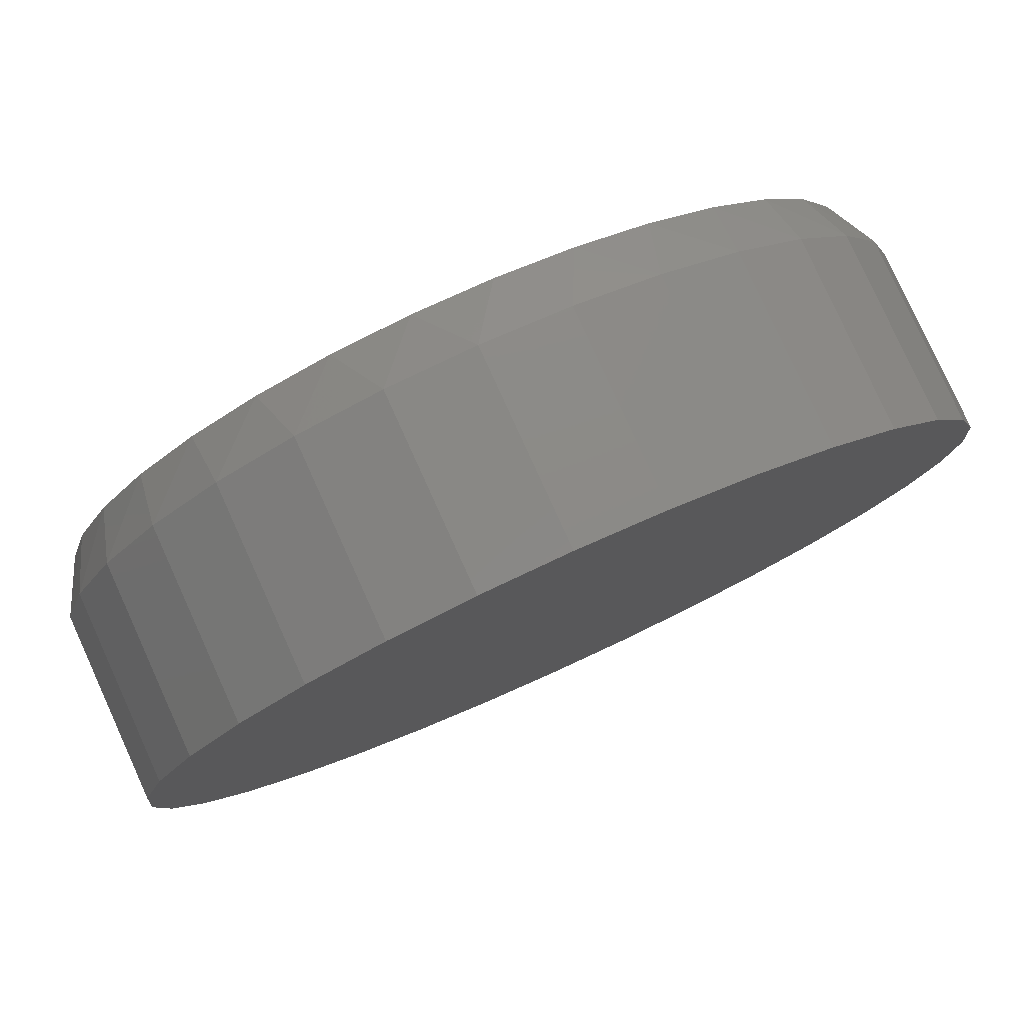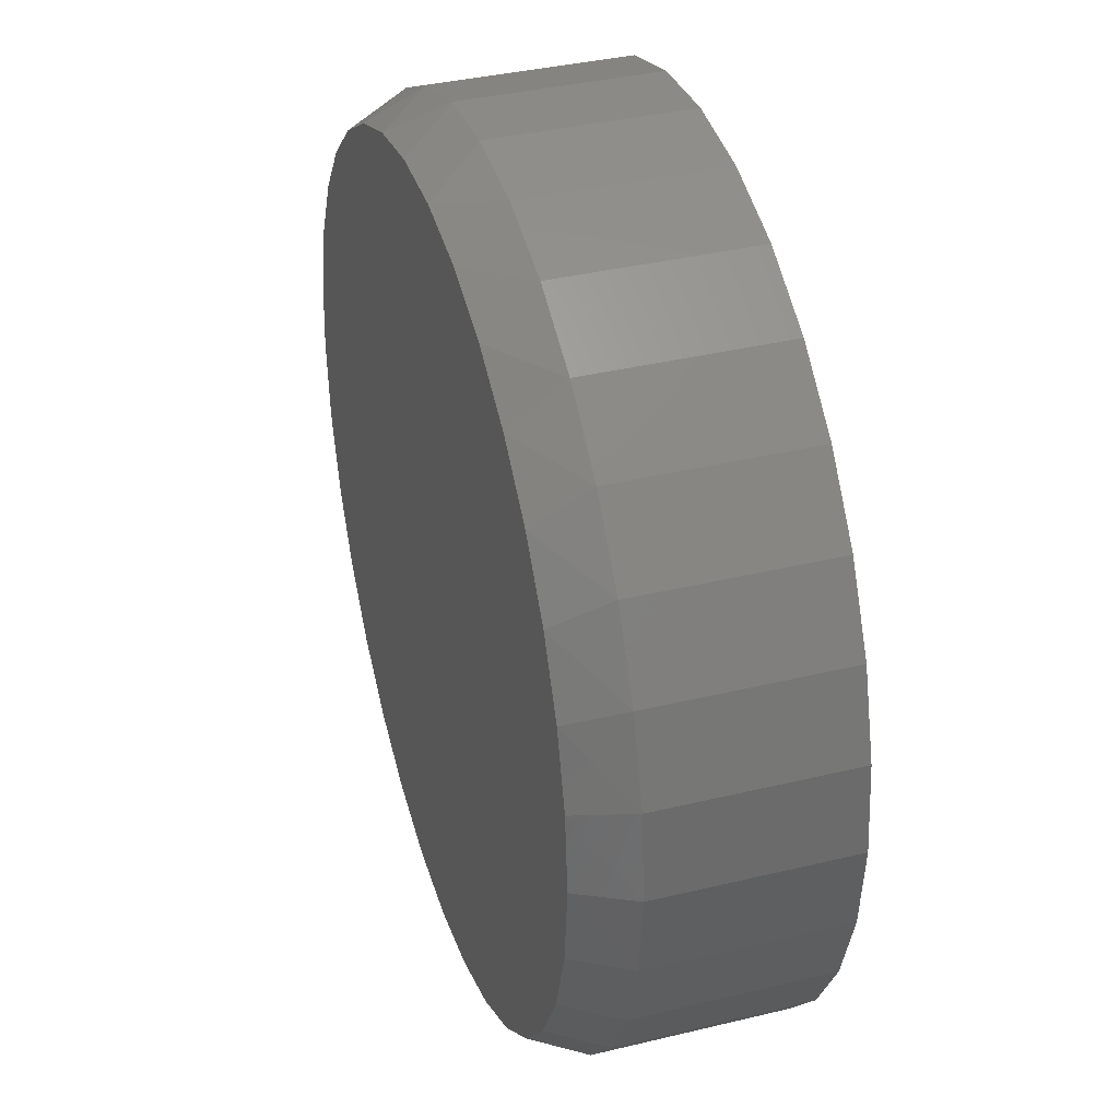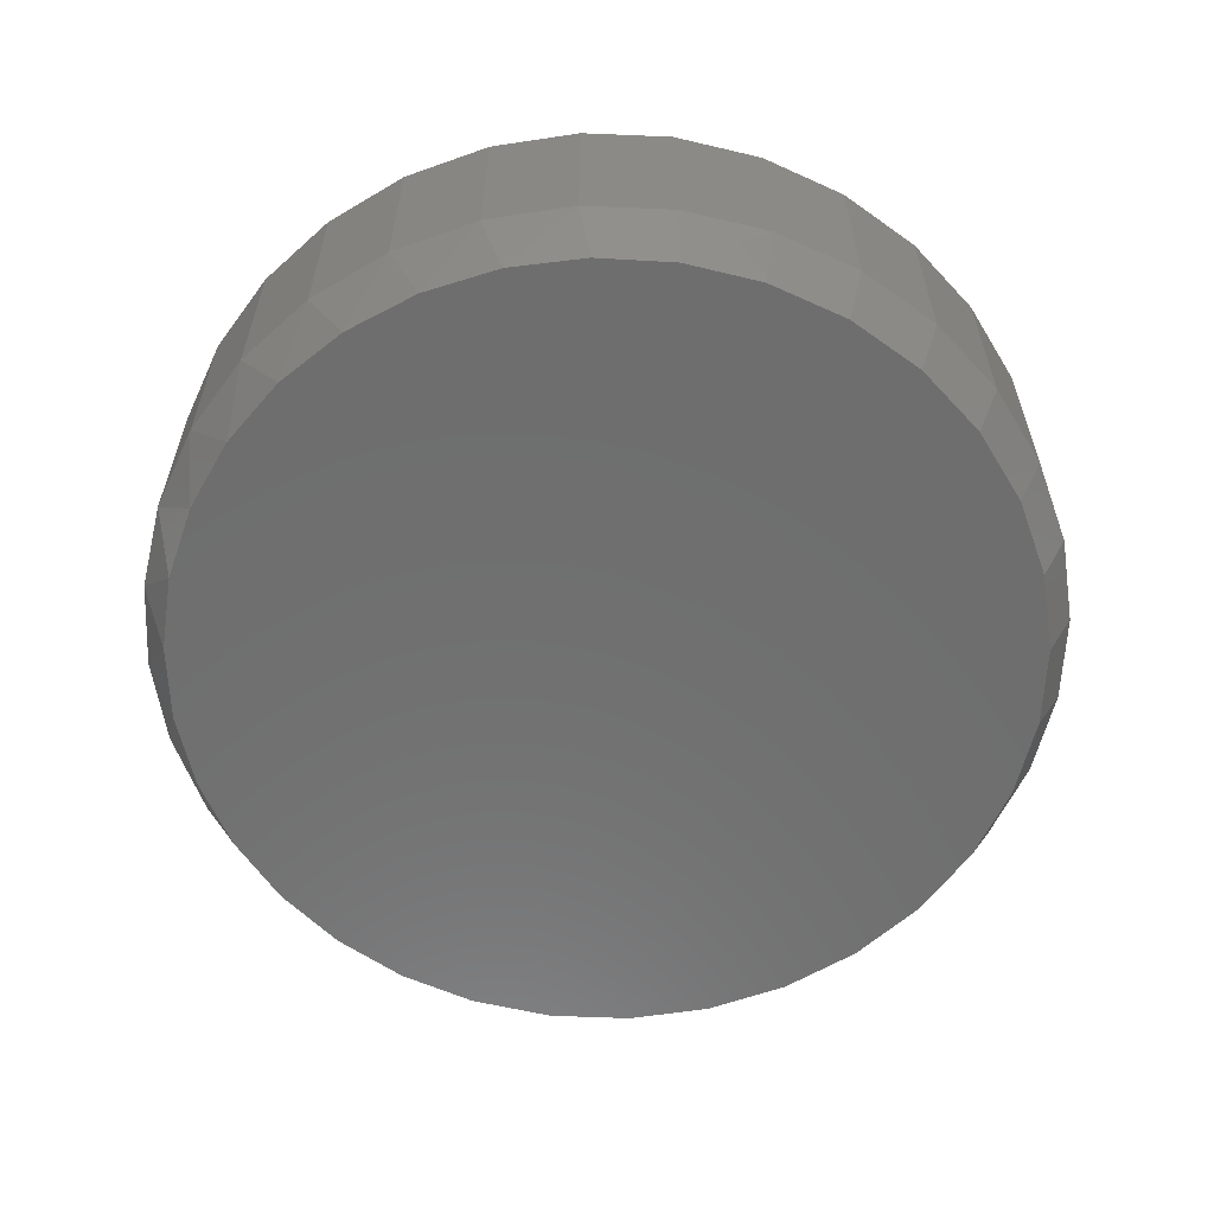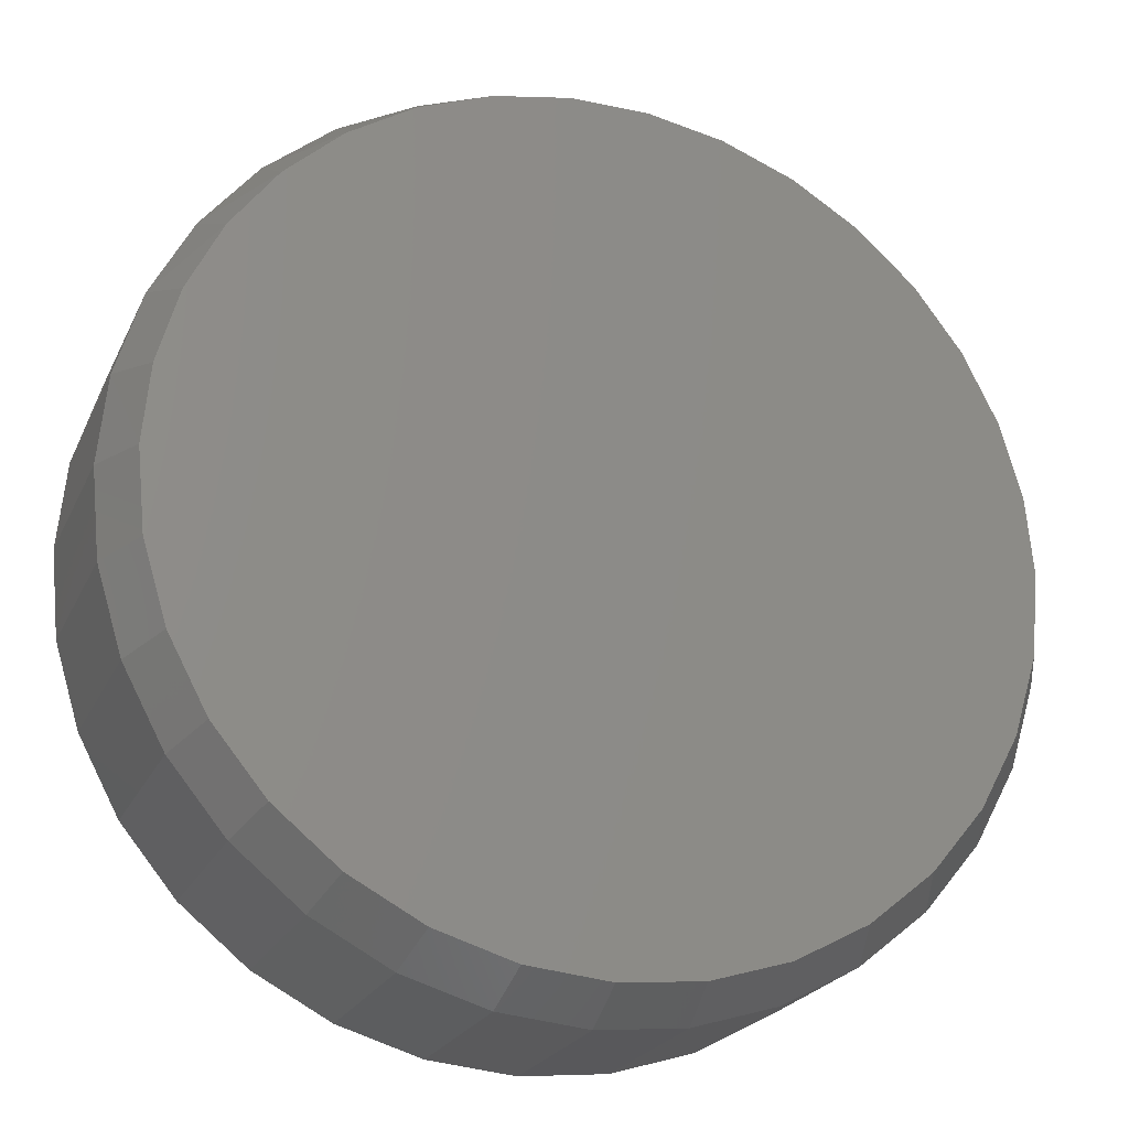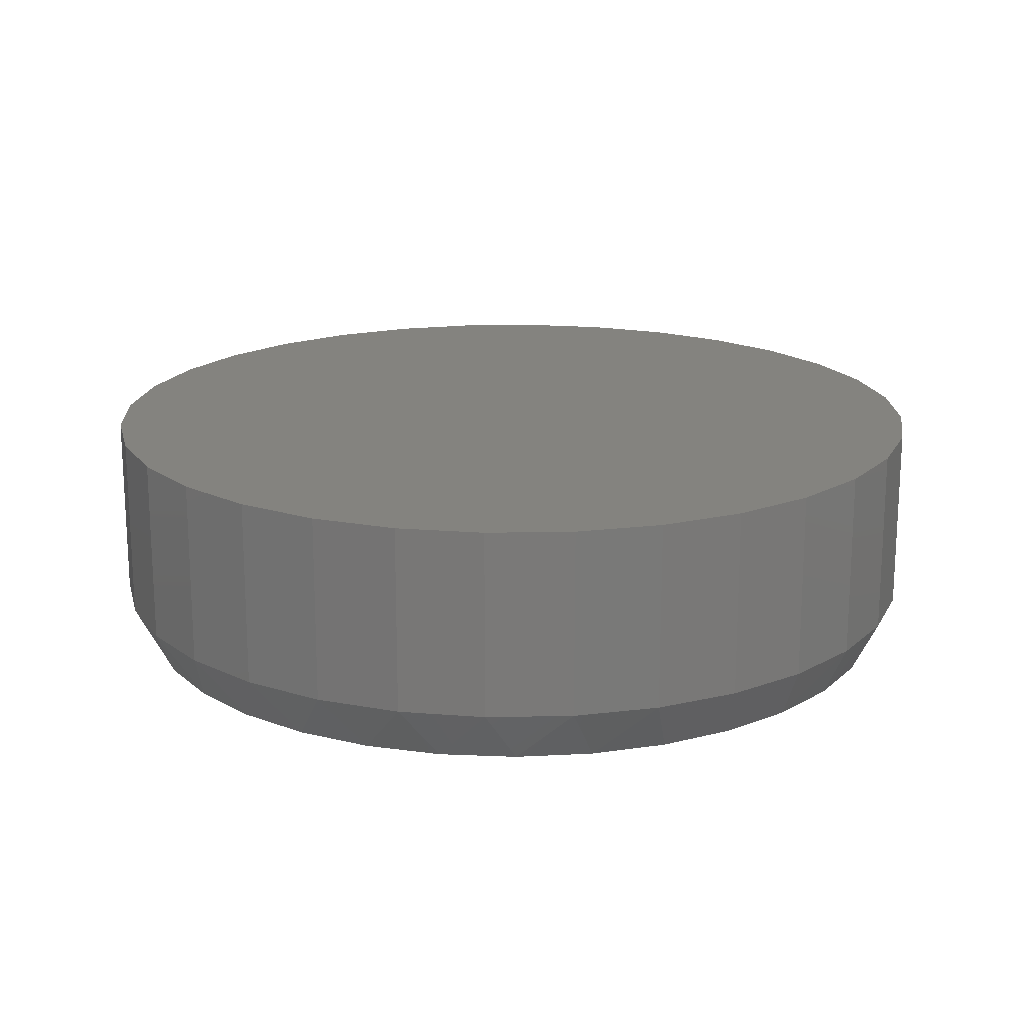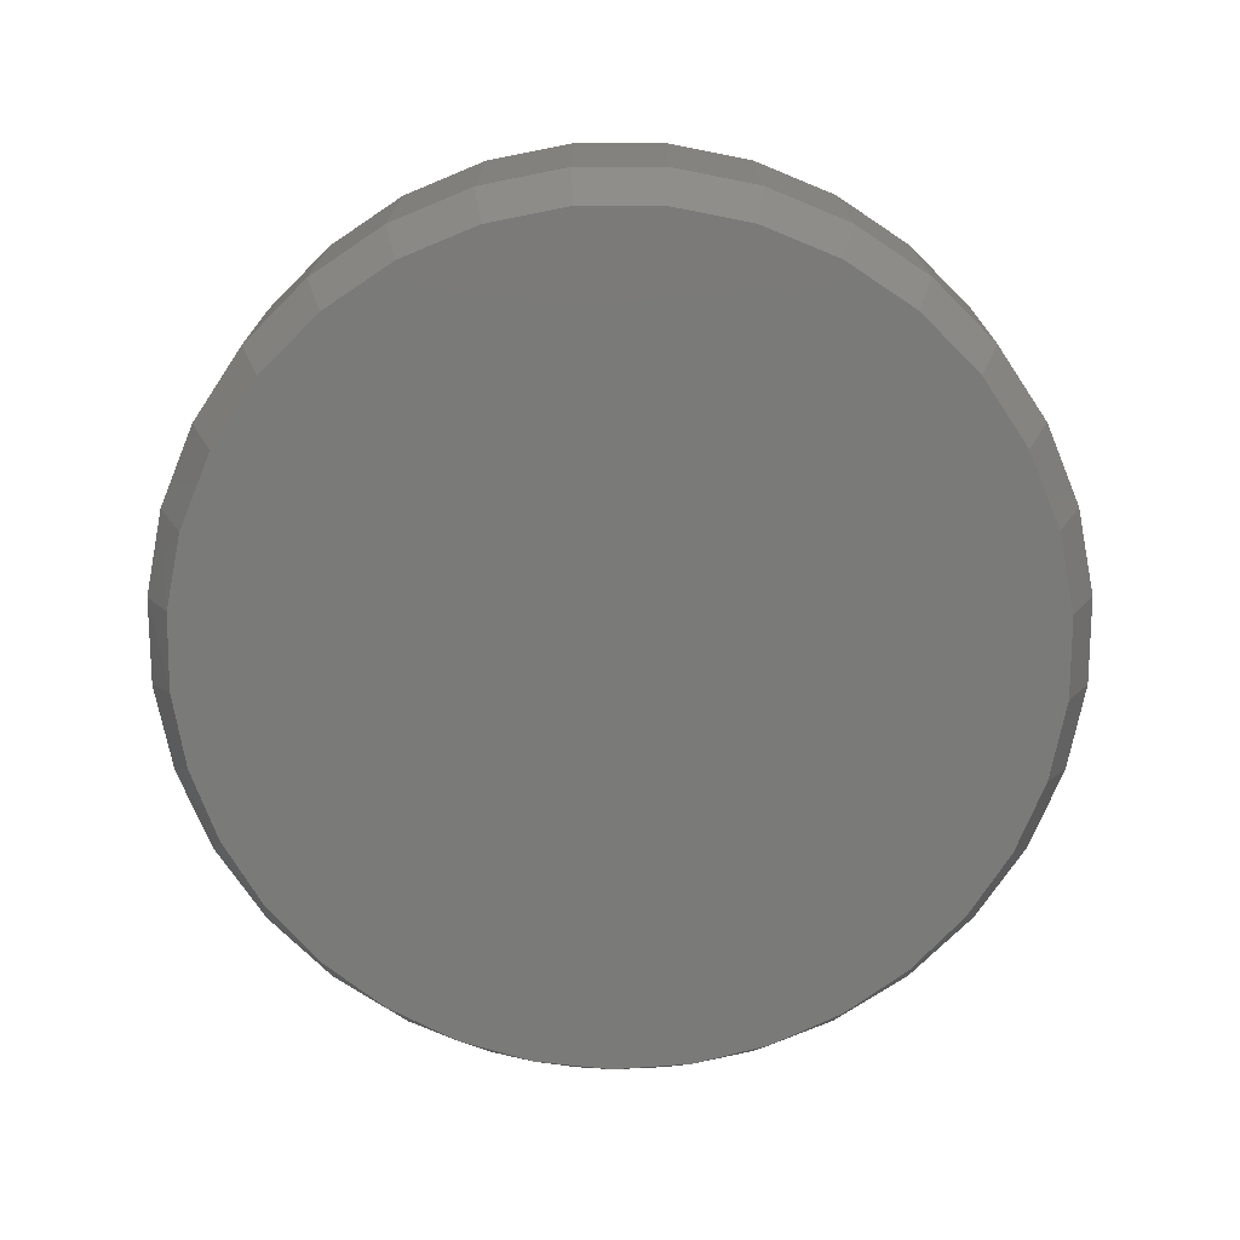
<metadata>
{"format":"stl","ext":"stl","renderer":"f3d","projection":"perspective","resolution":1024,"background":"white","views":[{"elev":79.9,"azim":-24.4,"up":"+Y"},{"elev":37.4,"azim":-107.2,"up":"+Y"},{"elev":-60.2,"azim":-109.3,"up":"+Z"},{"elev":-22.8,"azim":160.1,"up":"+Y"},{"elev":17.9,"azim":-154.1,"up":"+Z"},{"elev":-73.1,"azim":-16.8,"up":"+Z"}]}
</metadata>
<code>
# stl→obj: 97 verts, 190 faces
v 0.5201 0.1114 0
v 0.5418 0.1154 0
v 0.5639 0.1154 0
v 0.5856 0.1114 0
v 0.4995 0.1034 0
v 0.6062 0.1034 0
v 0.4807 0.09177 0
v 0.625 0.09177 0
v 0.5987 -0.1144 0
v 0.5071 -0.1144 0
v 0.6194 -0.1033 0
v 0.5295 -0.1212 0
v 0.5762 -0.1212 0
v 0.5529 -0.1235 0
v 0.4864 -0.1033 0
v 0.4682 -0.08845 0
v 0.6375 -0.08845 0
v 0.4533 -0.07031 0
v 0.6524 -0.07031 0
v 0.4423 -0.0496 0
v 0.6635 -0.0496 0
v 0.4354 -0.02714 0
v 0.6703 -0.02714 0
v 0.4331 -0.003783 0
v 0.6726 -0.003783 0
v 0.4352 0.01822 0
v 0.6706 0.01822 0
v 0.4412 0.03947 0
v 0.6645 0.03947 0
v 0.4511 0.05925 0
v 0.6547 0.05925 0
v 0.4644 0.07688 0
v 0.6414 0.07688 0
v 0.6804 -0.003783 0.01562
v 0.6804 -0.003783 0.07031
v 0.678 -0.02867 0.01562
v 0.678 -0.02867 0.07031
v 0.6707 -0.05259 0.01562
v 0.6707 -0.05259 0.07031
v 0.6589 -0.07465 0.01562
v 0.6589 -0.07465 0.07031
v 0.6431 -0.09397 0.01562
v 0.6431 -0.09397 0.07031
v 0.6237 -0.1098 0.01562
v 0.6237 -0.1098 0.07031
v 0.6017 -0.1216 0.01562
v 0.6017 -0.1216 0.07031
v 0.5778 -0.1289 0.01562
v 0.5778 -0.1289 0.07031
v 0.5529 -0.1313 0.01562
v 0.5529 -0.1313 0.07031
v 0.528 -0.1289 0.01562
v 0.528 -0.1289 0.07031
v 0.5041 -0.1216 0.01562
v 0.5041 -0.1216 0.07031
v 0.482 -0.1098 0.01562
v 0.482 -0.1098 0.07031
v 0.4627 -0.09397 0.01562
v 0.4627 -0.09397 0.07031
v 0.4468 -0.07465 0.01562
v 0.4468 -0.07465 0.07031
v 0.435 -0.05259 0.01562
v 0.435 -0.05259 0.07031
v 0.4278 -0.02867 0.01562
v 0.4278 -0.02867 0.07031
v 0.4253 -0.003783 0.01562
v 0.4253 -0.003783 0.07031
v 0.4278 0.0211 0.01562
v 0.4278 0.0211 0.07031
v 0.435 0.04503 0.01562
v 0.435 0.04503 0.07031
v 0.4468 0.06708 0.01562
v 0.4468 0.06708 0.07031
v 0.4627 0.08641 0.01562
v 0.4627 0.08641 0.07031
v 0.482 0.1023 0.01562
v 0.482 0.1023 0.07031
v 0.5041 0.1141 0.01562
v 0.5041 0.1141 0.07031
v 0.528 0.1213 0.01562
v 0.528 0.1213 0.07031
v 0.5529 0.1238 0.01562
v 0.5529 0.1238 0.07031
v 0.5778 0.1213 0.01562
v 0.5778 0.1213 0.07031
v 0.6017 0.1141 0.01562
v 0.6017 0.1141 0.07031
v 0.6237 0.1023 0.01562
v 0.6237 0.1023 0.07031
v 0.6431 0.08641 0.01562
v 0.6431 0.08641 0.07031
v 0.6589 0.06708 0.01562
v 0.6589 0.06708 0.07031
v 0.6707 0.04503 0.01562
v 0.6707 0.04503 0.07031
v 0.678 0.0211 0.01562
v 0.678 0.0211 0.07031
f 1 2 3
f 4 1 3
f 5 1 4
f 6 5 4
f 7 5 6
f 8 7 6
f 9 10 11
f 12 10 9
f 13 12 9
f 14 12 13
f 10 15 11
f 11 15 16
f 11 16 17
f 17 16 18
f 17 18 19
f 19 18 20
f 19 20 21
f 21 20 22
f 21 22 23
f 23 22 24
f 23 24 25
f 25 24 26
f 25 26 27
f 27 26 28
f 27 28 29
f 29 28 30
f 29 30 31
f 31 30 32
f 31 32 33
f 33 32 7
f 33 7 8
f 34 35 36
f 36 35 37
f 36 37 38
f 38 37 39
f 38 39 40
f 40 39 41
f 40 41 42
f 42 41 43
f 42 43 44
f 44 43 45
f 44 45 46
f 46 45 47
f 46 47 48
f 48 47 49
f 48 49 50
f 50 49 51
f 50 51 52
f 52 51 53
f 52 53 54
f 54 53 55
f 54 55 56
f 56 55 57
f 56 57 58
f 58 57 59
f 58 59 60
f 60 59 61
f 60 61 62
f 62 61 63
f 62 63 64
f 64 63 65
f 64 65 66
f 66 65 67
f 66 67 68
f 68 67 69
f 68 69 70
f 70 69 71
f 70 71 72
f 72 71 73
f 72 73 74
f 74 73 75
f 74 75 76
f 76 75 77
f 76 77 78
f 78 77 79
f 78 79 80
f 80 79 81
f 80 81 82
f 82 81 83
f 82 83 84
f 84 83 85
f 84 85 86
f 86 85 87
f 86 87 88
f 88 87 89
f 88 89 90
f 90 89 91
f 90 91 92
f 92 91 93
f 92 93 94
f 94 93 95
f 94 95 96
f 96 95 97
f 96 97 34
f 34 97 35
f 25 34 23
f 23 34 36
f 23 36 21
f 21 36 38
f 21 38 19
f 19 38 40
f 19 40 17
f 17 40 42
f 17 42 11
f 11 42 44
f 11 44 9
f 9 44 46
f 9 46 13
f 13 46 48
f 13 48 14
f 14 48 50
f 14 50 12
f 12 50 52
f 12 52 10
f 10 52 54
f 10 54 15
f 15 54 56
f 15 56 16
f 16 56 58
f 16 58 18
f 18 58 60
f 18 60 20
f 20 60 62
f 20 62 22
f 22 62 64
f 22 64 24
f 24 64 66
f 29 94 96
f 31 92 94
f 31 94 29
f 33 90 92
f 33 92 31
f 8 88 90
f 8 90 33
f 6 86 88
f 6 88 8
f 4 84 86
f 4 86 6
f 3 82 84
f 3 84 4
f 80 2 1
f 80 82 2
f 2 82 3
f 78 1 5
f 78 80 1
f 76 5 7
f 76 78 5
f 74 7 32
f 74 76 7
f 72 32 30
f 72 74 32
f 30 28 70
f 70 72 30
f 68 70 28
f 34 25 96
f 96 25 27
f 96 27 29
f 24 66 26
f 26 66 68
f 26 68 28
f 81 85 83
f 85 81 79
f 85 79 87
f 87 79 77
f 87 77 89
f 45 55 47
f 47 55 53
f 47 53 49
f 49 53 51
f 89 77 91
f 91 77 75
f 91 75 93
f 93 75 73
f 93 73 95
f 95 73 71
f 95 71 97
f 97 71 69
f 97 69 35
f 35 69 67
f 35 67 37
f 37 67 65
f 37 65 39
f 39 65 63
f 39 63 41
f 41 63 61
f 41 61 43
f 43 61 59
f 43 59 45
f 45 59 57
f 45 57 55

</code>
